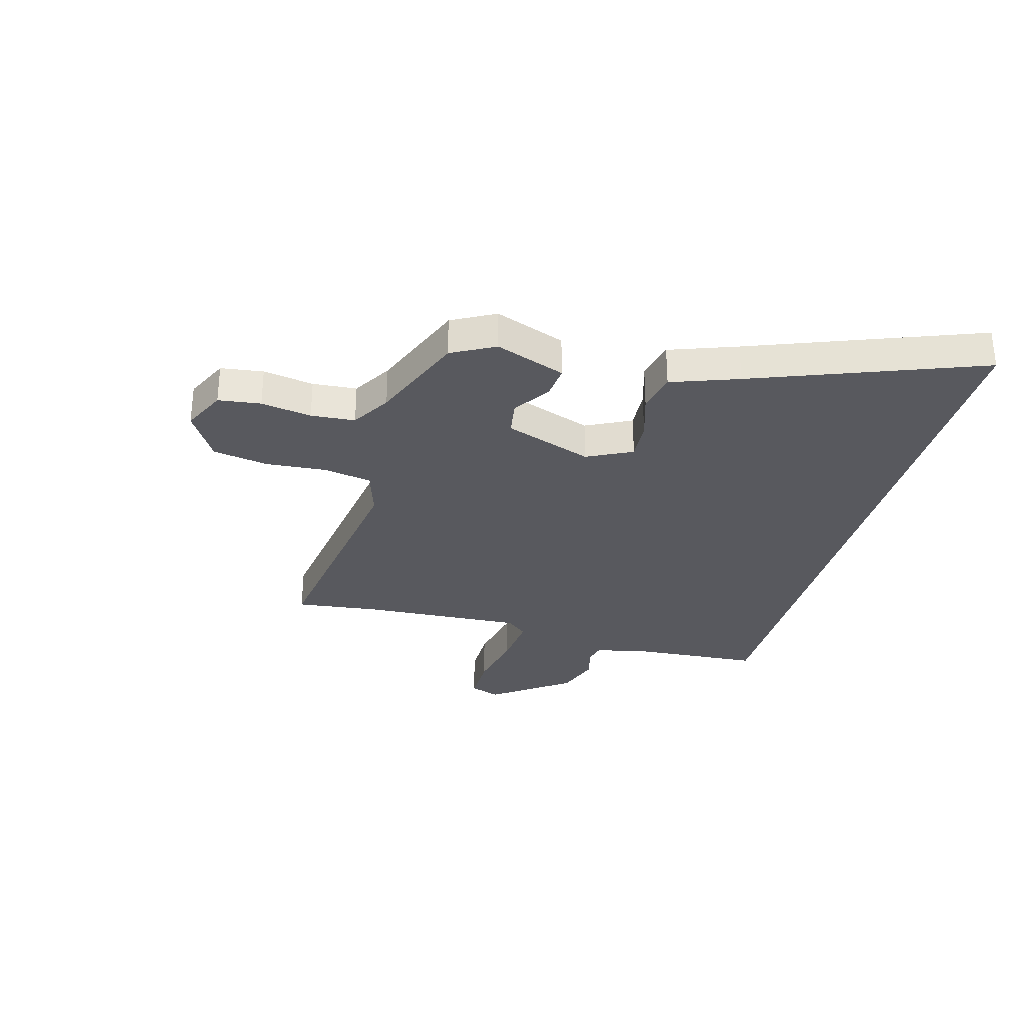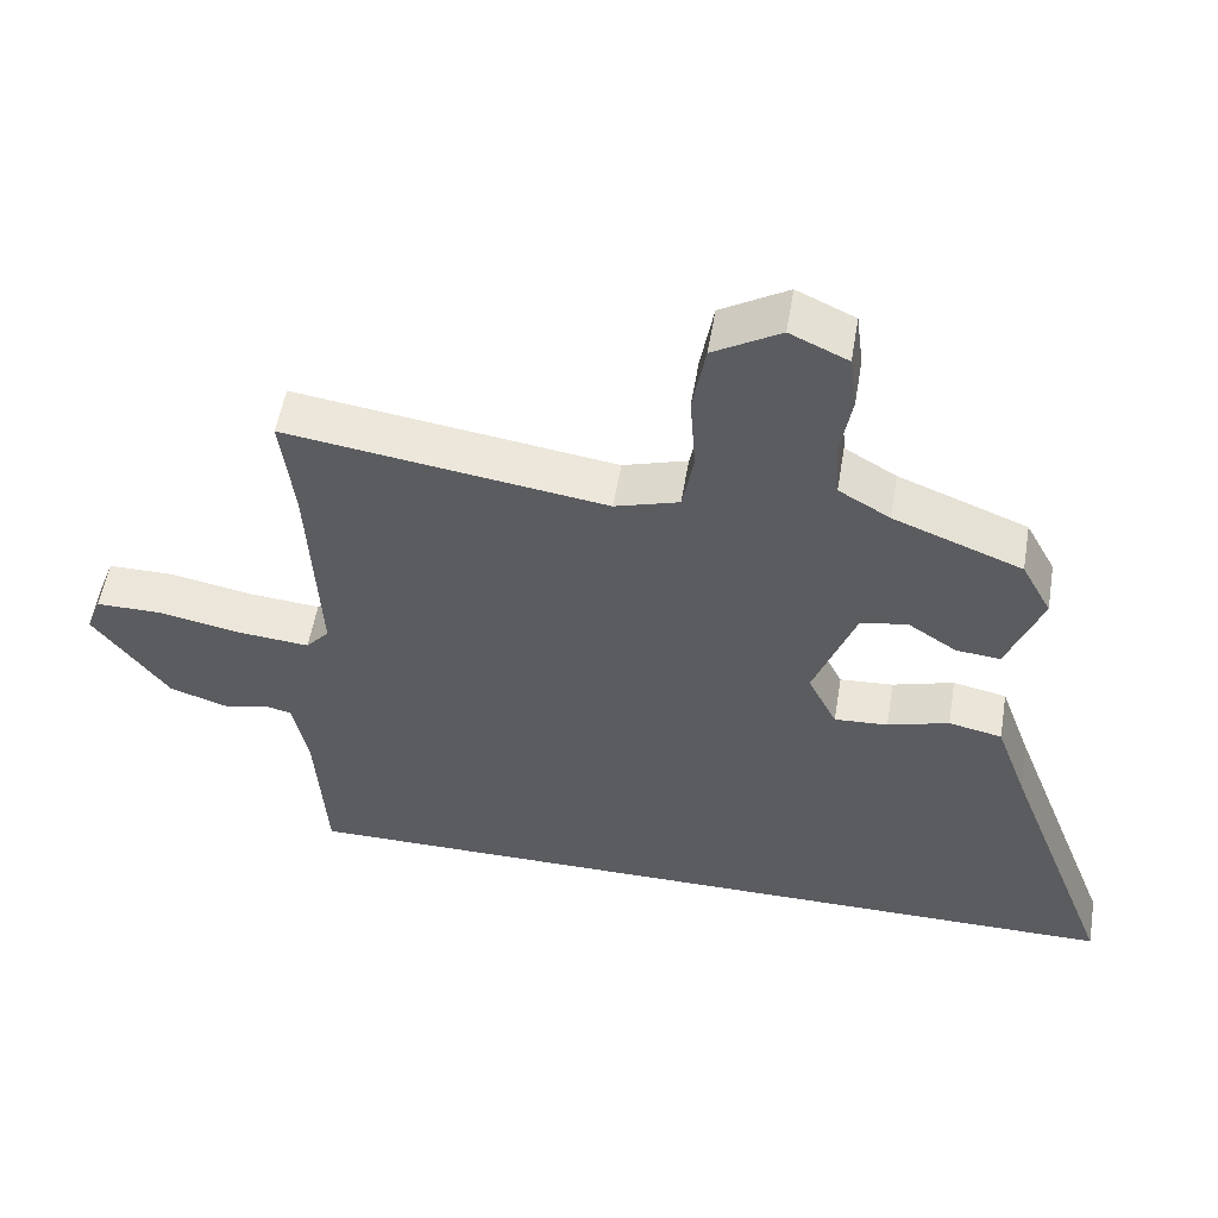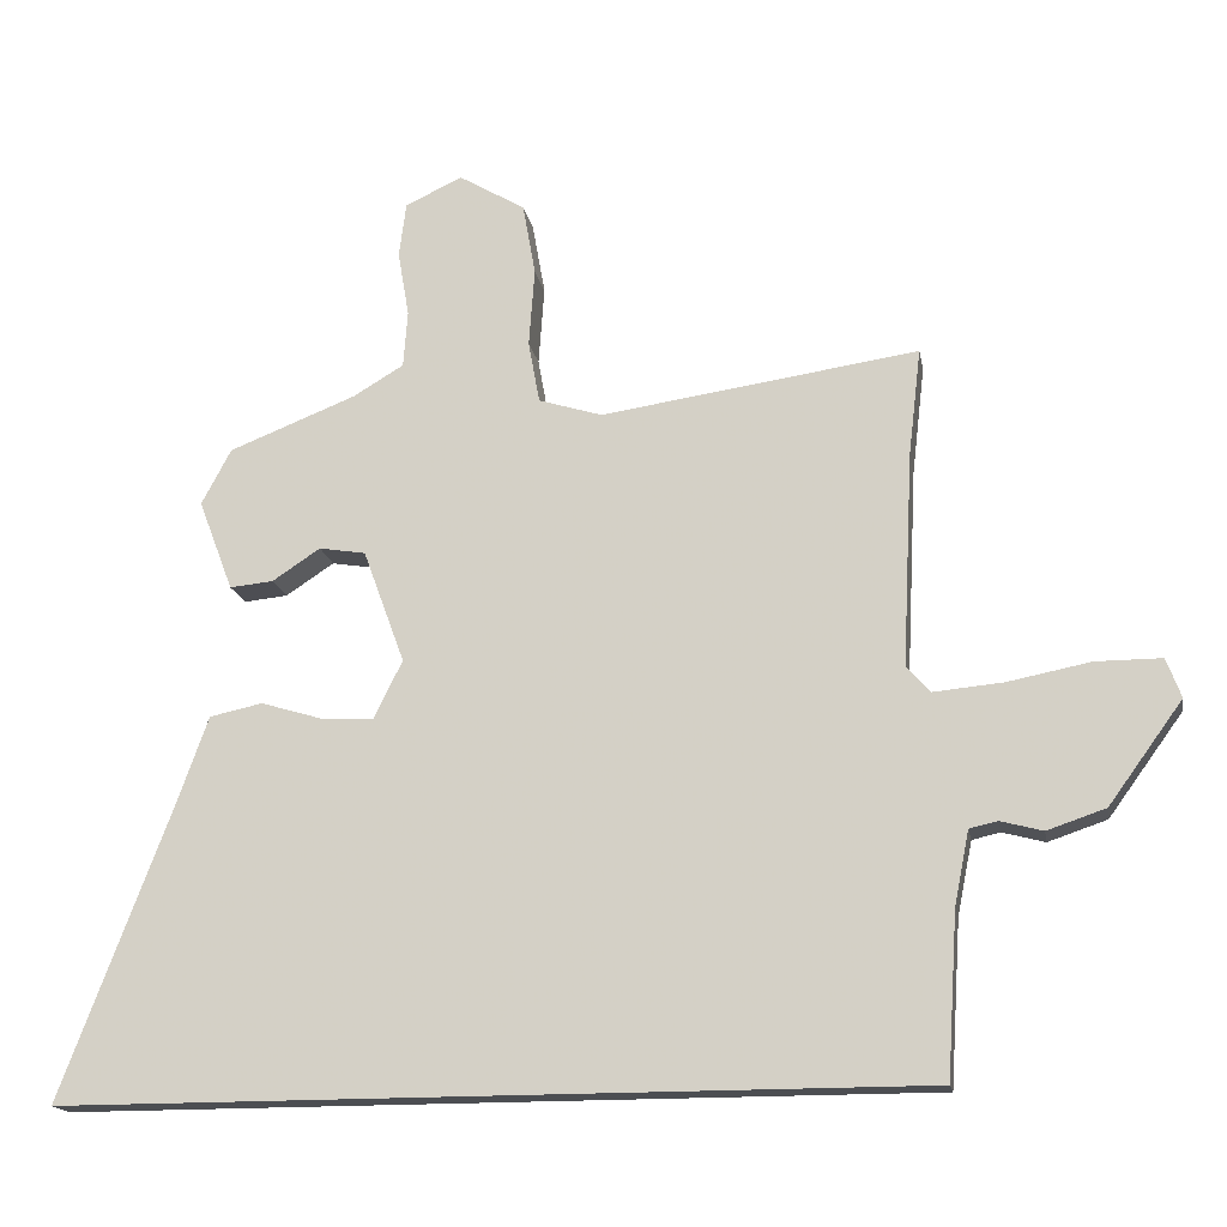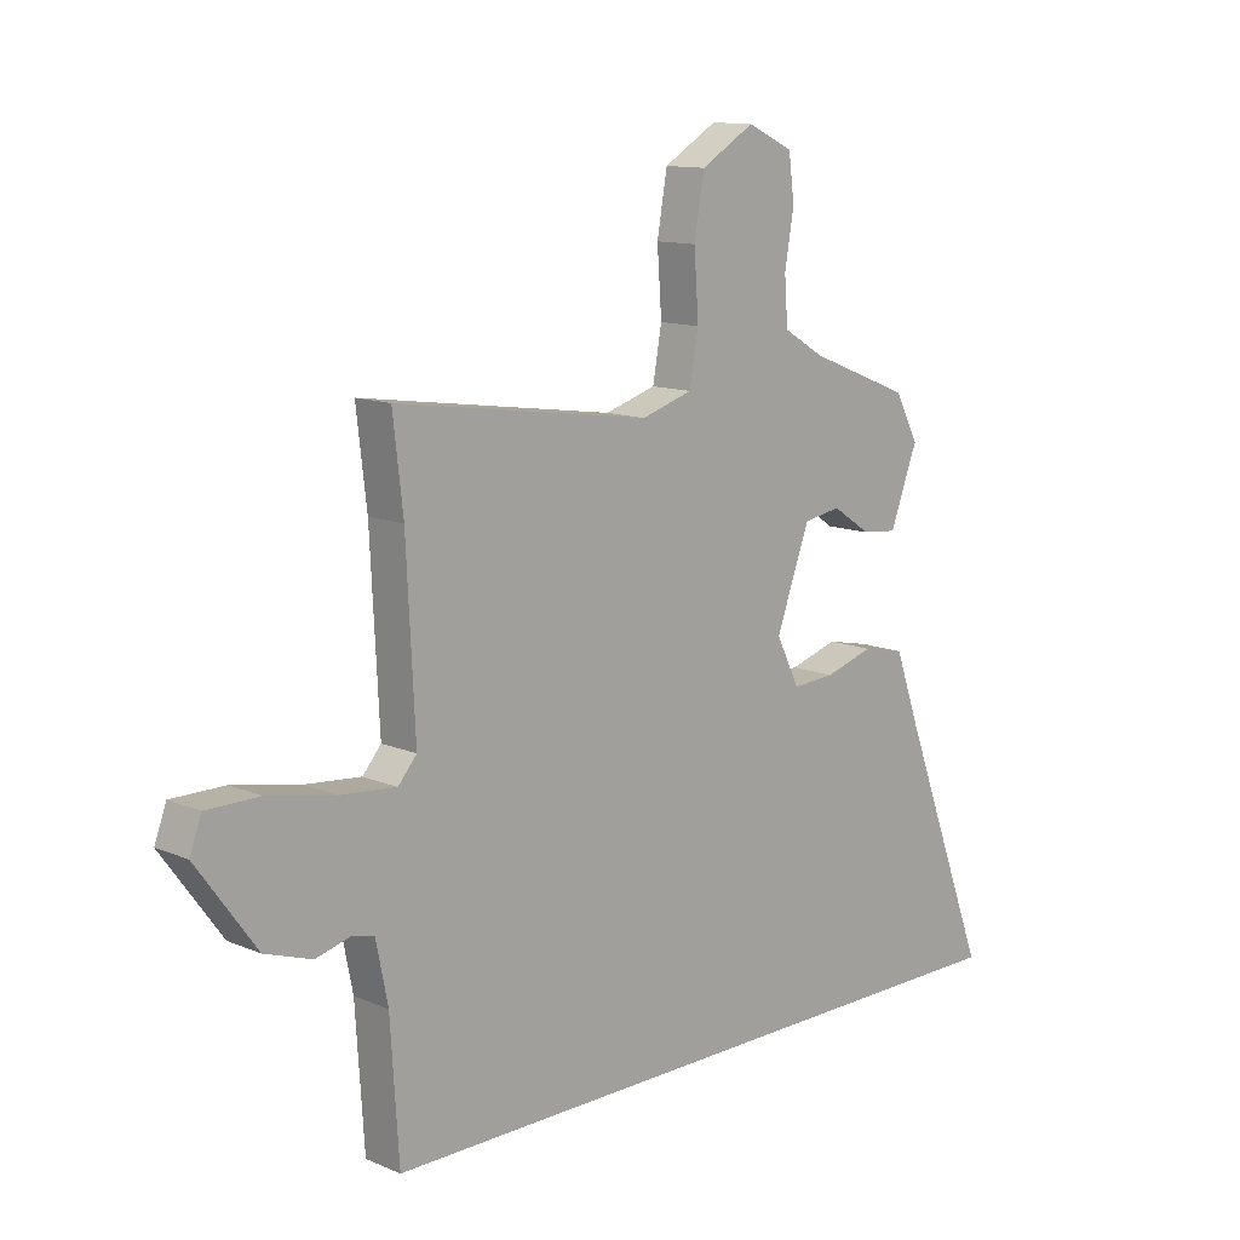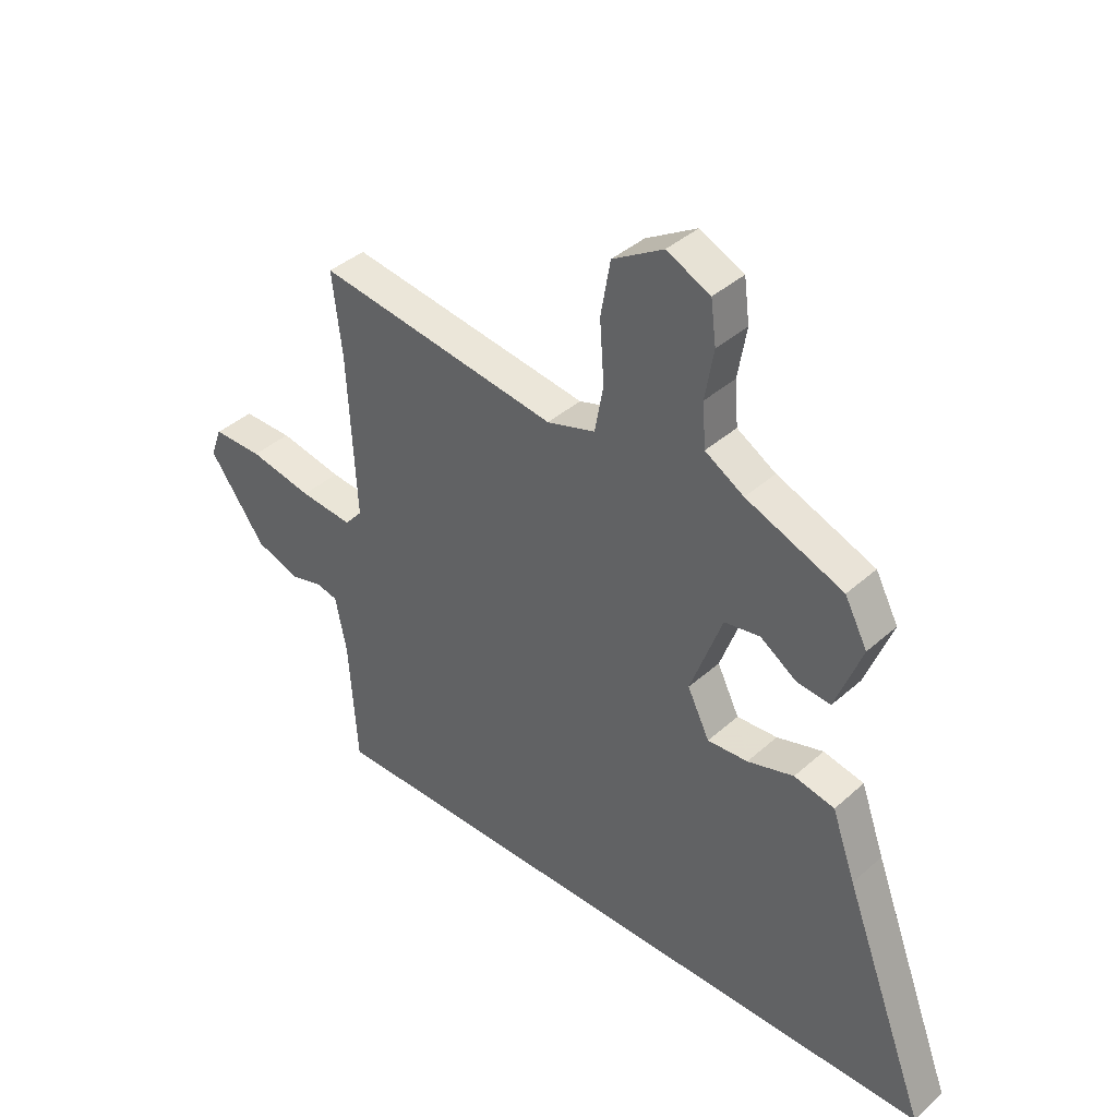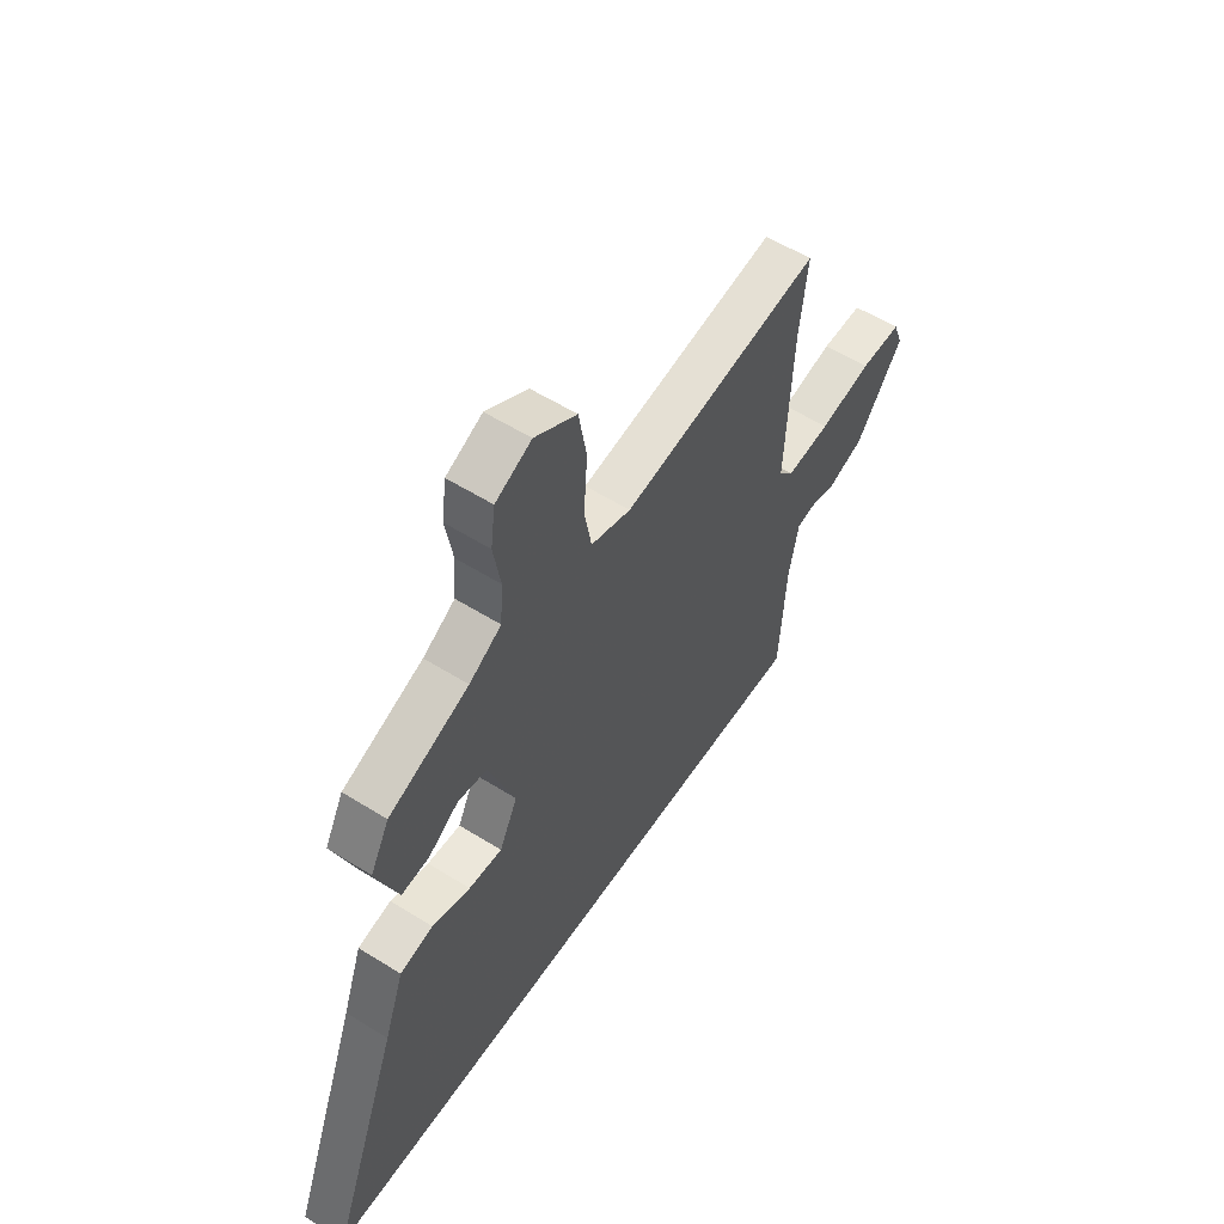
<metadata>
{"format":"obj","ext":"obj","renderer":"f3d","projection":"perspective","resolution":1024,"background":"white","views":[{"elev":-30.4,"azim":74.8,"up":"+Y"},{"elev":54.5,"azim":9.5,"up":"+Z"},{"elev":-17.0,"azim":-169.9,"up":"+Z"},{"elev":12.3,"azim":-45.4,"up":"+Z"},{"elev":39.4,"azim":42.2,"up":"+Z"},{"elev":56.3,"azim":123.3,"up":"+Z"}]}
</metadata>
<code>
v -0.484 0.07 0.364
v -0.502 0.07 0.518
v -0.052 0.07 0.453
v 0.038 0.07 0.481
v 0.054 0.07 0.569
v 0.046 0.07 0.681
v 0.064 0.07 0.783
v 0.158 0.07 0.839
v 0.239 0.07 0.801
v 0.249 0.07 0.723
v 0.233 0.07 0.63
v 0.239 0.07 0.549
v 0.311 0.07 0.506
v 0.491 0.07 0.435
v 0.533 0.07 0.356
v 0.484 0.07 0.227
v 0.422 0.07 0.233
v 0.354 0.07 0.278
v 0.288 0.07 0.267
v 0.229 0.07 0.106
v 0.27 0.07 0.023
v 0.345 0.07 0.028
v 0.431 0.07 0.054
v 0.506 0.07 0.038
v 0.55 0.07 -0.085
v 0.707 0.07 -0.5
v -0.509 0.07 -0.5
v -0.524 0.07 -0.268
v -0.545 0.07 -0.164
v -0.585 0.07 -0.155
v -0.645 0.07 -0.171
v -0.728 0.07 -0.143
v -0.833 0.07 0.001
v -0.812 0.07 0.057
v -0.719 0.07 0.057
v -0.601 0.07 0.034
v -0.502 0.07 0.025
v -0.469 0.07 0.063
v -0.484 0 0.364
v -0.502 0 0.518
v -0.052 0 0.453
v 0.038 0 0.481
v 0.054 0 0.569
v 0.046 0 0.681
v 0.064 0 0.783
v 0.158 0 0.839
v 0.239 0 0.801
v 0.249 0 0.723
v 0.233 0 0.63
v 0.239 0 0.549
v 0.311 0 0.506
v 0.491 0 0.435
v 0.533 0 0.356
v 0.484 0 0.227
v 0.422 0 0.233
v 0.354 0 0.278
v 0.288 0 0.267
v 0.229 0 0.106
v 0.27 0 0.023
v 0.345 0 0.028
v 0.431 0 0.054
v 0.506 0 0.038
v 0.55 0 -0.085
v 0.707 0 -0.5
v -0.509 0 -0.5
v -0.524 0 -0.268
v -0.545 0 -0.164
v -0.585 0 -0.155
v -0.645 0 -0.171
v -0.728 0 -0.143
v -0.833 0 0.001
v -0.812 0 0.057
v -0.719 0 0.057
v -0.601 0 0.034
v -0.502 0 0.025
v -0.469 0 0.063
f 34 35 36
f 33 34 36
f 32 33 36
f 31 32 36
f 30 31 36
f 29 30 36 37
f 28 29 37 38
f 27 28 38
f 26 27 38
f 25 26 38
f 22 23 24 25
f 21 22 25
f 16 17 18
f 15 16 18
f 14 15 18
f 13 14 18
f 12 13 18 19
f 9 10 11
f 8 9 11
f 7 8 11
f 6 7 11
f 5 6 11
f 4 5 11 12
f 1 2 3
f 38 1 3
f 38 3 4
f 21 25 38
f 20 21 38 4
f 4 12 19 20
f 74 73 72
f 74 72 71
f 74 71 70
f 74 70 69
f 74 69 68
f 75 74 68 67
f 76 75 67 66
f 76 66 65
f 76 65 64
f 76 64 63
f 63 62 61 60
f 63 60 59
f 56 55 54
f 56 54 53
f 56 53 52
f 56 52 51
f 57 56 51 50
f 49 48 47
f 49 47 46
f 49 46 45
f 49 45 44
f 49 44 43
f 50 49 43 42
f 41 40 39
f 41 39 76
f 42 41 76
f 76 63 59
f 42 76 59 58
f 58 57 50 42
f 1 39 40 2
f 2 40 41 3
f 3 41 42 4
f 4 42 43 5
f 5 43 44 6
f 6 44 45 7
f 7 45 46 8
f 8 46 47 9
f 9 47 48 10
f 10 48 49 11
f 11 49 50 12
f 12 50 51 13
f 13 51 52 14
f 14 52 53 15
f 15 53 54 16
f 16 54 55 17
f 17 55 56 18
f 18 56 57 19
f 19 57 58 20
f 20 58 59 21
f 21 59 60 22
f 22 60 61 23
f 23 61 62 24
f 24 62 63 25
f 25 63 64 26
f 26 64 65 27
f 27 65 66 28
f 28 66 67 29
f 29 67 68 30
f 30 68 69 31
f 31 69 70 32
f 32 70 71 33
f 33 71 72 34
f 34 72 73 35
f 35 73 74 36
f 36 74 75 37
f 37 75 76 38
f 38 76 39 1

</code>
